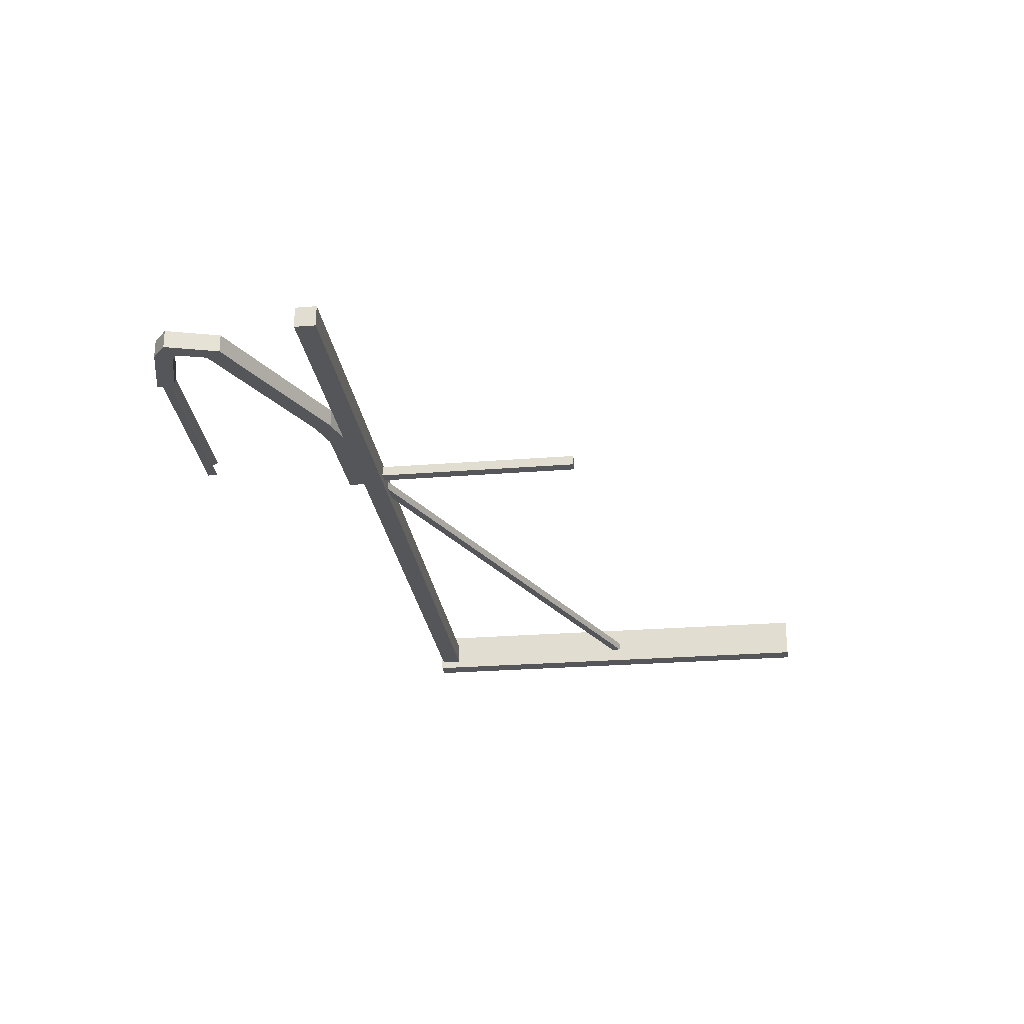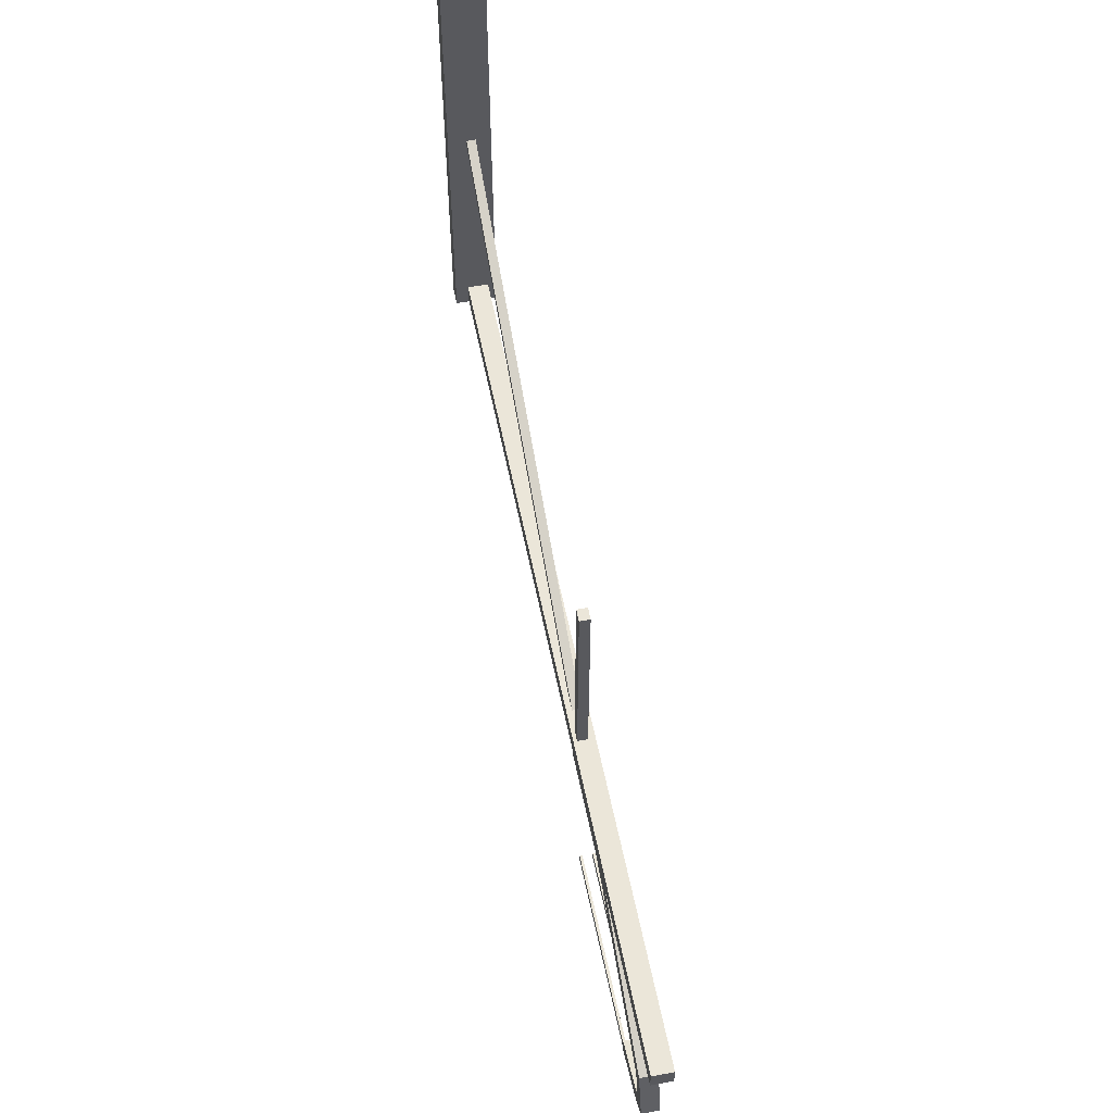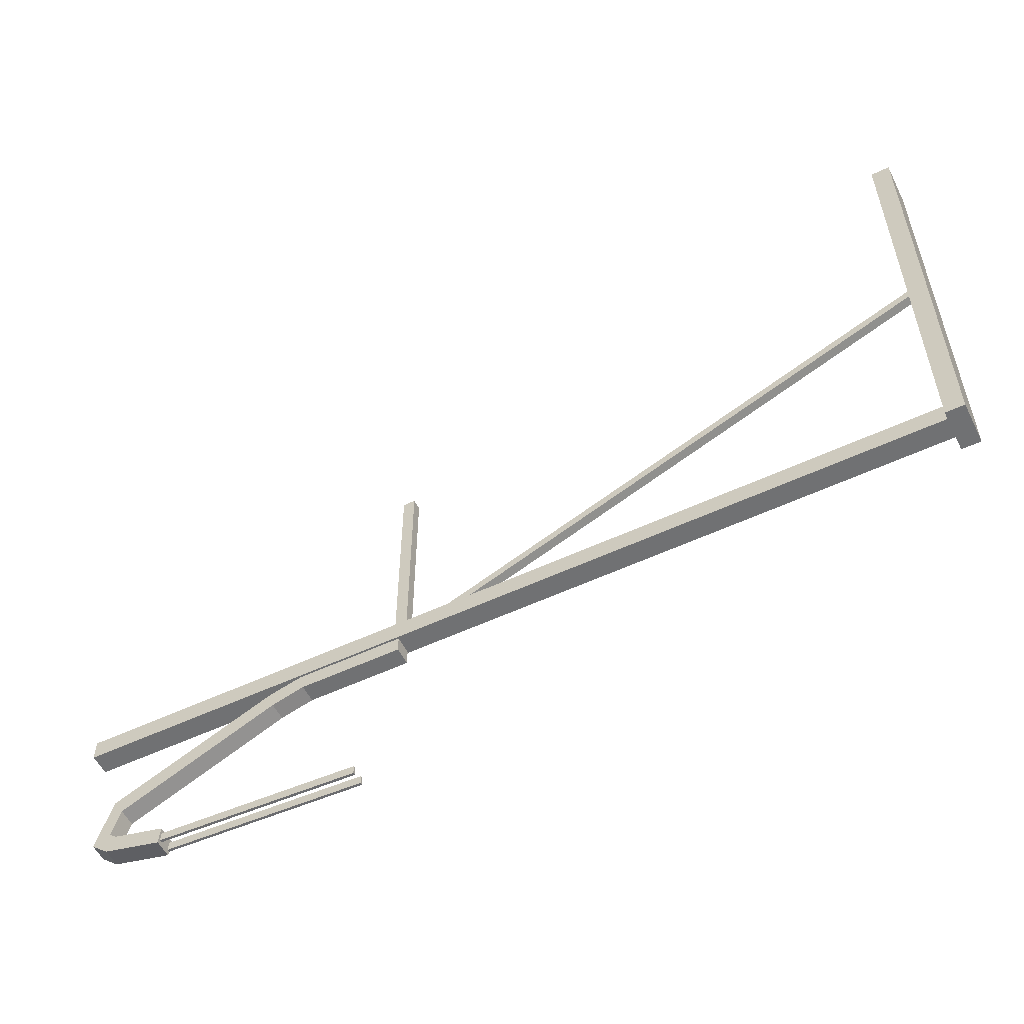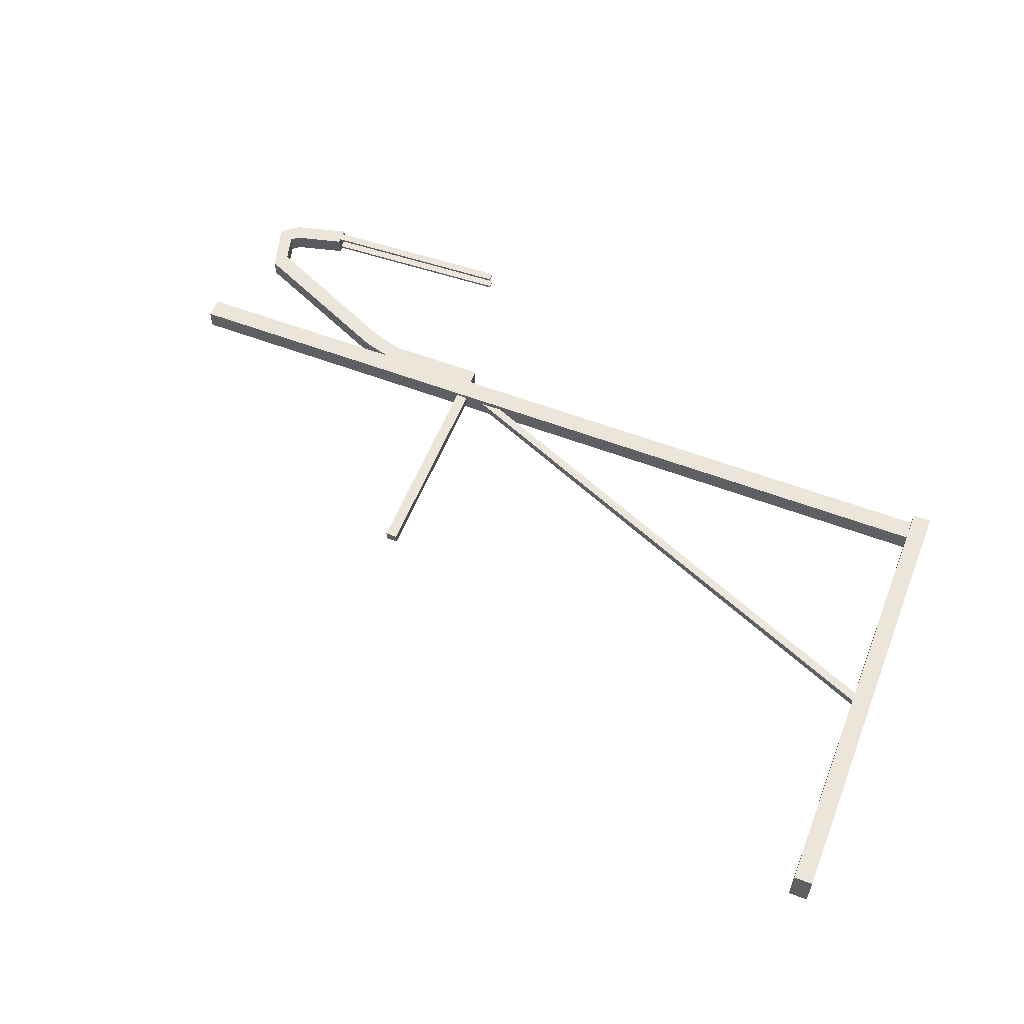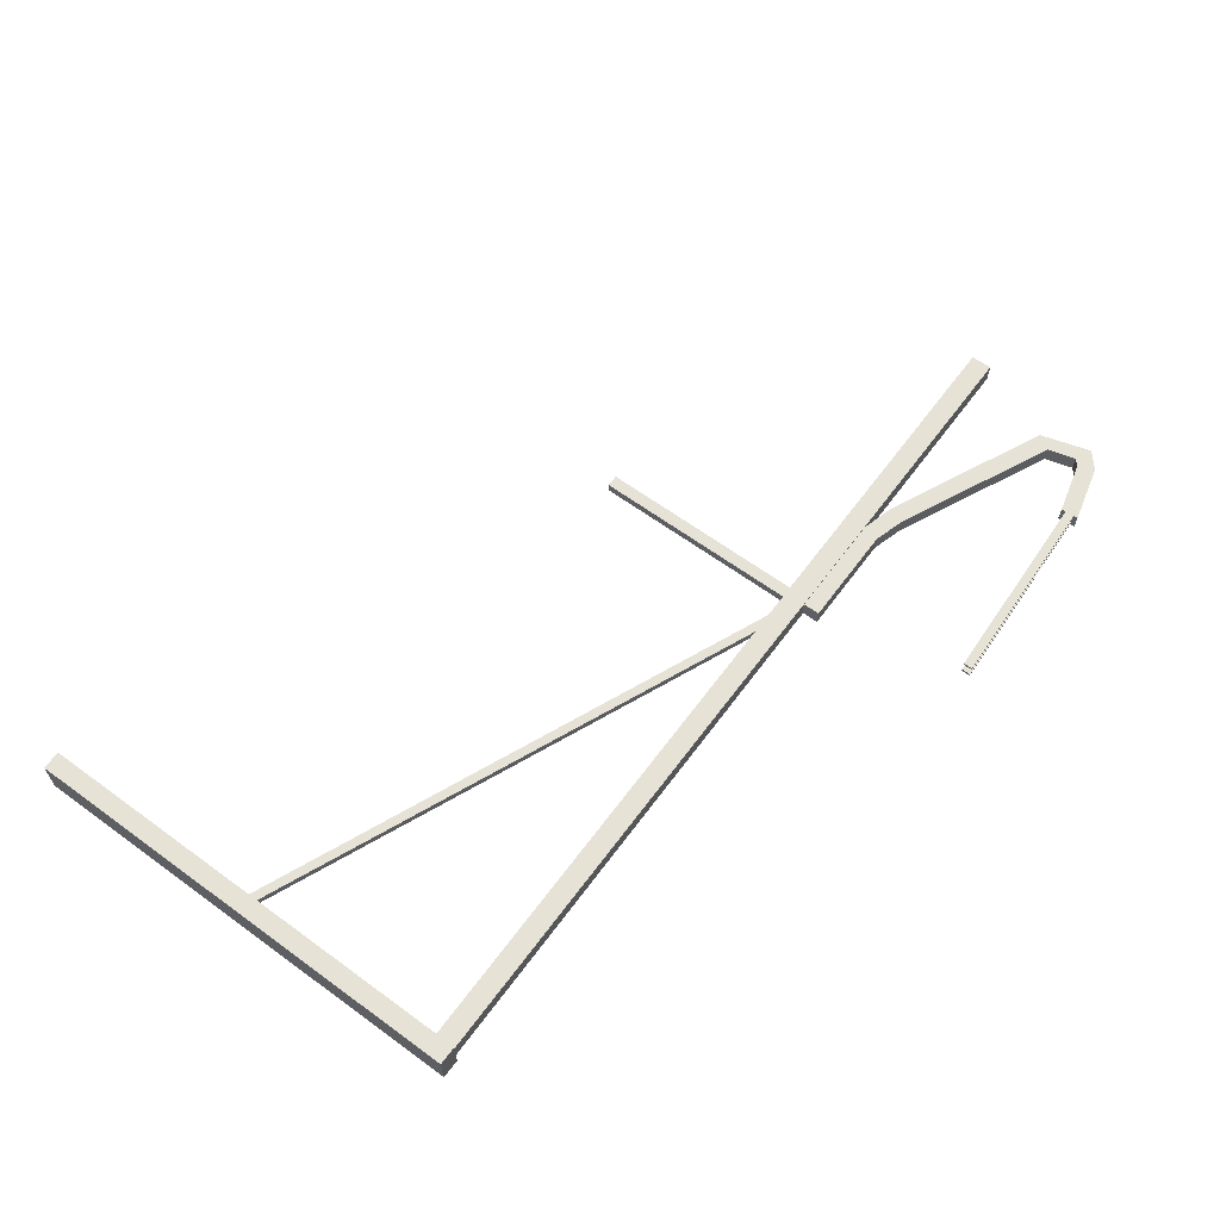
<metadata>
{"format":"obj","ext":"obj","renderer":"f3d","projection":"perspective","resolution":1024,"background":"white","views":[{"elev":-25.7,"azim":97.3,"up":"+Z"},{"elev":56.8,"azim":78.7,"up":"+Y"},{"elev":-55.1,"azim":-153.6,"up":"+Y"},{"elev":57.2,"azim":-158.4,"up":"+Z"},{"elev":63.0,"azim":-53.5,"up":"+Z"}]}
</metadata>
<code>
o Cube.012_Cube.014
v -0.0175 6.221 0.07306
v -0.0175 6.305 0.07306
v -0.0175 6.221 -0.01166
v -0.0175 6.305 -0.01166
v 0.4646 6.221 0.07306
v 0.4646 6.305 0.07306
v 0.4646 6.221 -0.01166
v 0.4646 6.305 -0.01166
v 0.6349 6.258 -0.01166
v 0.616 6.176 -0.01166
v 0.616 6.176 0.07306
v 0.6349 6.258 0.07306
v 1.399 5.909 -0.01166
v 1.351 5.836 -0.01166
v 1.351 5.836 0.07306
v 1.399 5.909 0.07306
v 1.47 5.666 -0.01166
v 1.388 5.703 -0.01166
v 1.388 5.703 0.07306
v 1.47 5.666 0.07306
v 1.389 5.598 -0.01166
v 1.355 5.675 -0.01166
v 1.355 5.675 0.07306
v 1.389 5.598 0.07306
v 1.117 5.529 -0.01166
v 1.112 5.613 -0.01166
v 1.112 5.613 0.07306
v 1.117 5.529 0.07306
f 2 3 1
f 4 7 3
f 5 12 6
f 6 1 5
f 7 1 3
f 4 6 8
f 12 13 9
f 7 11 5
f 8 12 9
f 7 9 10
f 16 17 13
f 10 13 14
f 11 16 12
f 11 14 15
f 19 24 20
f 14 17 18
f 15 20 16
f 14 19 15
f 21 28 25
f 18 23 19
f 20 21 17
f 18 21 22
f 25 27 26
f 21 26 22
f 24 27 28
f 22 27 23
f 2 4 3
f 4 8 7
f 5 11 12
f 6 2 1
f 7 5 1
f 4 2 6
f 12 16 13
f 7 10 11
f 8 6 12
f 7 8 9
f 16 20 17
f 10 9 13
f 11 15 16
f 11 10 14
f 19 23 24
f 14 13 17
f 15 19 20
f 14 18 19
f 21 24 28
f 18 22 23
f 20 24 21
f 18 17 21
f 25 28 27
f 21 25 26
f 24 23 27
f 22 26 27
o Cube.011_Cube.013
v 0.1638 5.509 0.01079
v 0.1638 5.552 0.01079
v 0.1638 5.509 -0.001517
v 0.1638 5.552 -0.001517
v 1.126 5.55 0.01079
v 1.126 5.593 0.01079
v 1.126 5.55 -0.001517
v 1.126 5.593 -0.001517
v 0.1638 5.509 -0.001517
v 0.1638 5.509 0.073
v 0.1638 5.552 0.073
v 0.1638 5.509 0.06069
v 0.1638 5.552 0.06069
v 1.126 5.55 0.073
v 1.126 5.593 0.073
v 1.126 5.55 0.06069
v 1.126 5.593 0.06069
v 0.1638 5.509 0.06069
f 30 37 29
f 32 35 37
f 36 33 35
f 33 30 29
f 35 29 31
f 32 34 36
f 39 46 38
f 41 44 46
f 45 42 44
f 42 39 38
f 44 38 40
f 41 43 45
f 30 32 37
f 32 36 35
f 36 34 33
f 33 34 30
f 35 33 29
f 32 30 34
f 39 41 46
f 41 45 44
f 45 43 42
f 42 43 39
f 44 42 38
f 41 39 43
o Cube.010_Cube.012
v 0.0201 6.3 0.01371
v 0.0201 7.398 0.01371
v 0.0201 6.3 0.06209
v 0.0201 7.398 0.06209
v -0.03696 6.3 0.01371
v -0.03696 7.398 0.01371
v -0.03696 6.3 0.06209
v -0.03696 7.398 0.06209
f 48 49 47
f 50 53 49
f 54 51 53
f 52 47 51
f 53 47 49
f 50 52 54
f 48 50 49
f 50 54 53
f 54 52 51
f 52 48 47
f 53 51 47
f 50 48 52
o Cube.009_Cube.011
v -0.04456 6.316 0.01097
v -0.03128 6.355 0.01097
v -0.04456 6.316 0.05319
v -0.03128 6.355 0.05319
v -2.634 7.41 0.01097
v -2.621 7.449 0.01097
v -2.634 7.41 0.05319
v -2.621 7.449 0.05319
f 55 58 57
f 58 61 57
f 62 59 61
f 59 56 55
f 57 59 55
f 58 60 62
f 55 56 58
f 58 62 61
f 62 60 59
f 59 60 56
f 57 61 59
f 58 56 60
o Cube.006_Cube.007
v -2.6 6.29 -0.0613
v -2.6 8.504 -0.0613
v -2.6 6.29 0.1404
v -2.6 8.504 0.1404
v -2.689 6.29 -0.0613
v -2.689 8.504 -0.0613
v -2.689 6.29 0.1404
v -2.689 8.504 0.1404
f 64 65 63
f 66 69 65
f 70 67 69
f 68 63 67
f 69 63 65
f 66 68 70
f 64 66 65
f 66 70 69
f 70 68 67
f 68 64 63
f 69 67 63
f 66 64 68
o Cube.004_Cube.005
v 1.58 6.3 -0.02069
v 1.58 6.399 -0.02069
v 1.58 6.3 0.07929
v 1.58 6.399 0.07929
v -2.683 6.3 -0.02069
v -2.683 6.399 -0.02069
v -2.683 6.3 0.07929
v -2.683 6.399 0.07929
f 72 73 71
f 74 77 73
f 78 75 77
f 76 71 75
f 77 71 73
f 74 76 78
f 72 74 73
f 74 78 77
f 78 76 75
f 76 72 71
f 77 75 71
f 74 72 76

</code>
